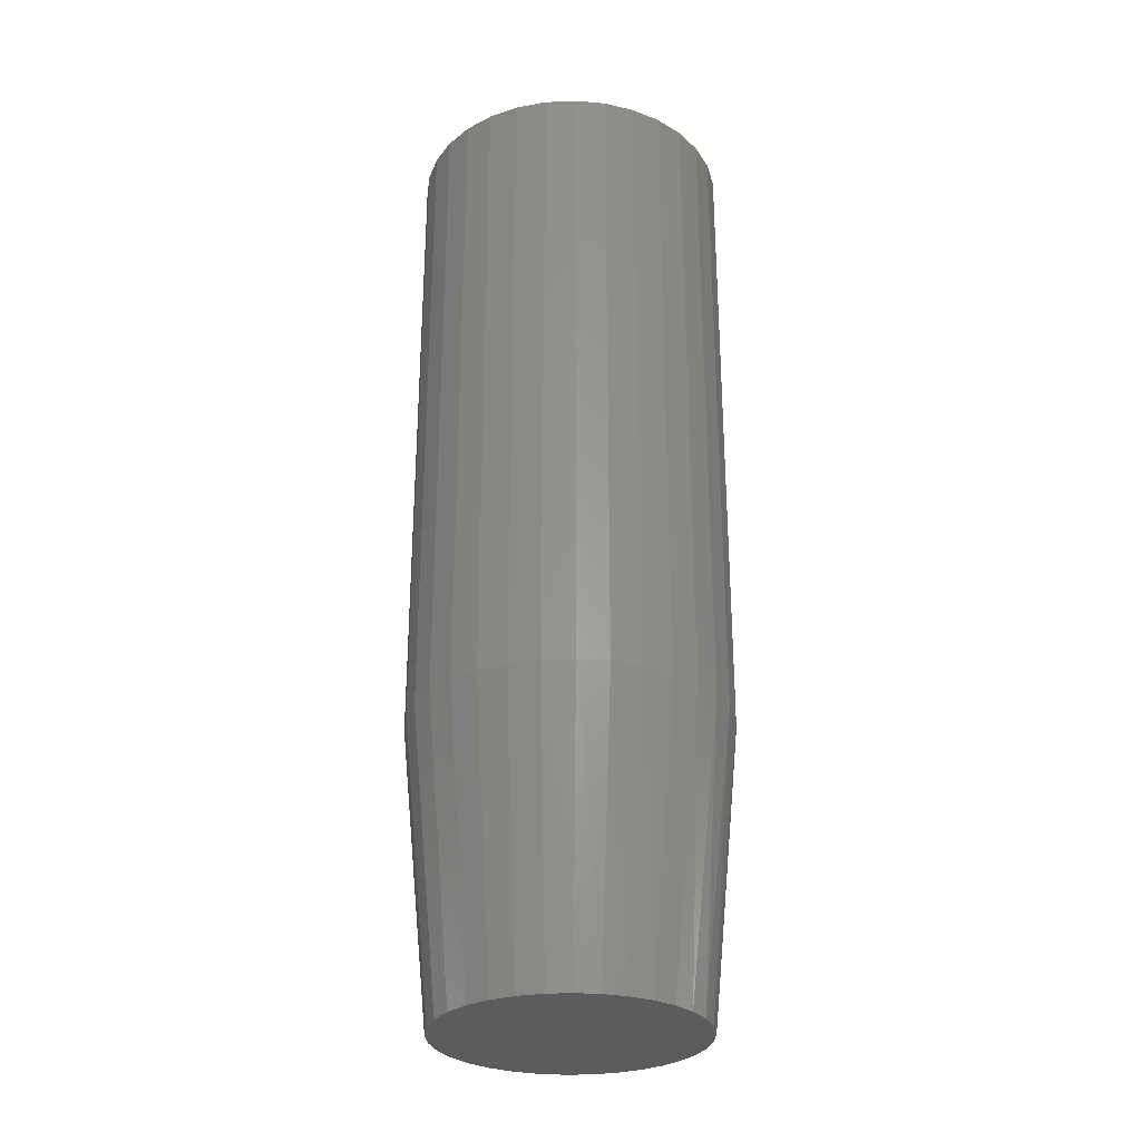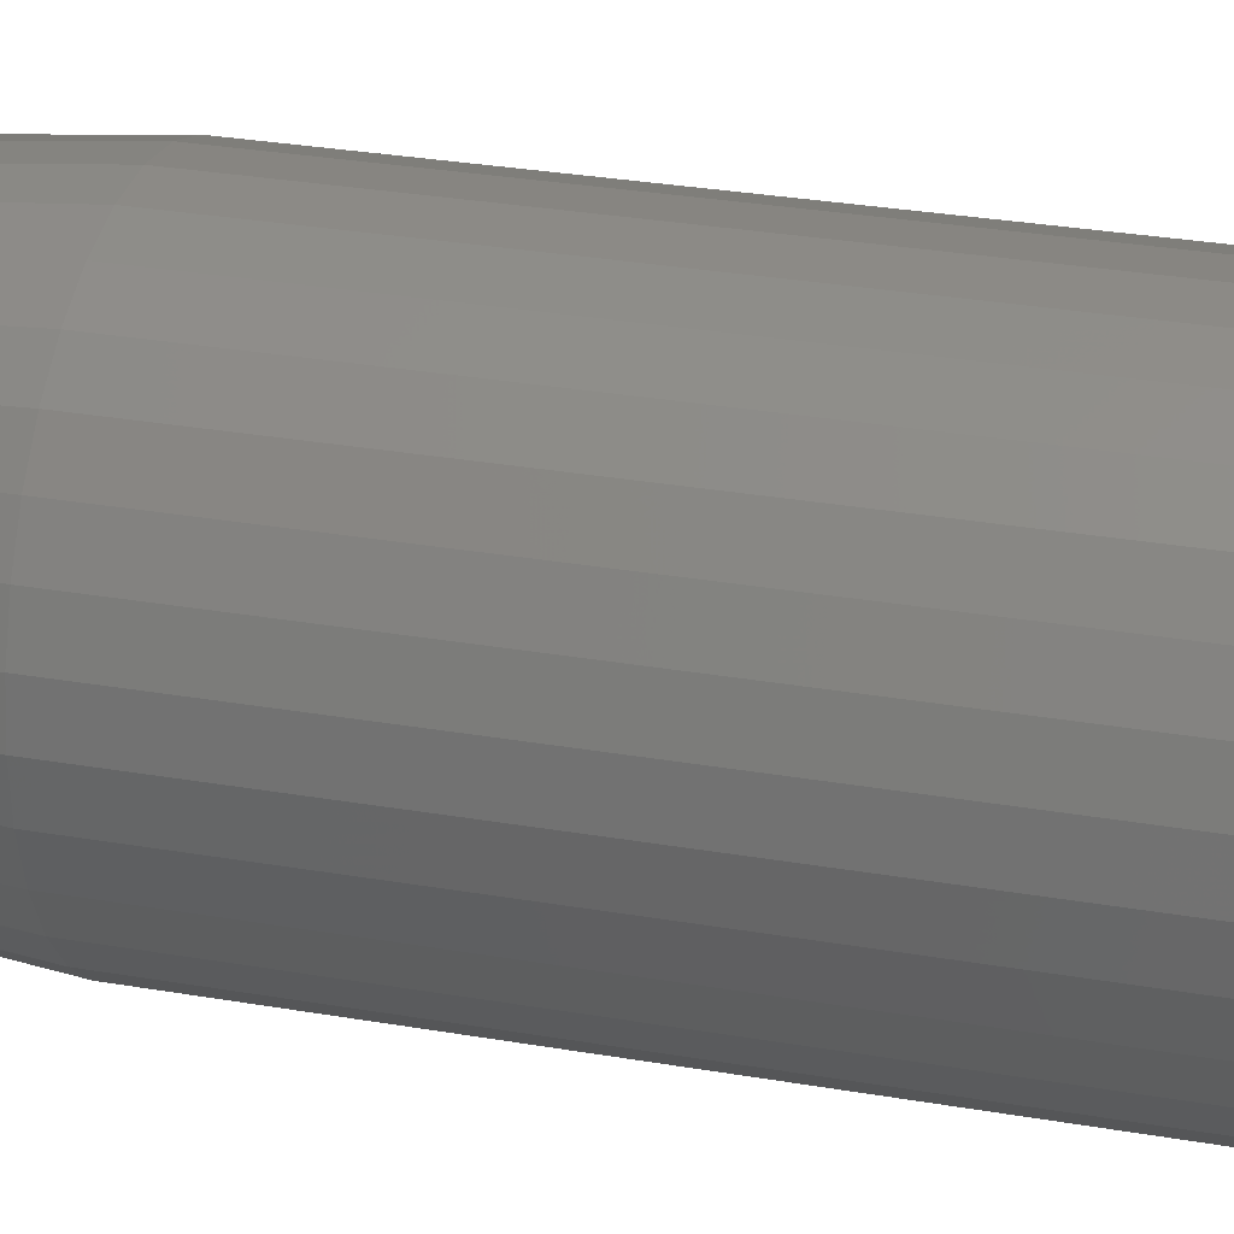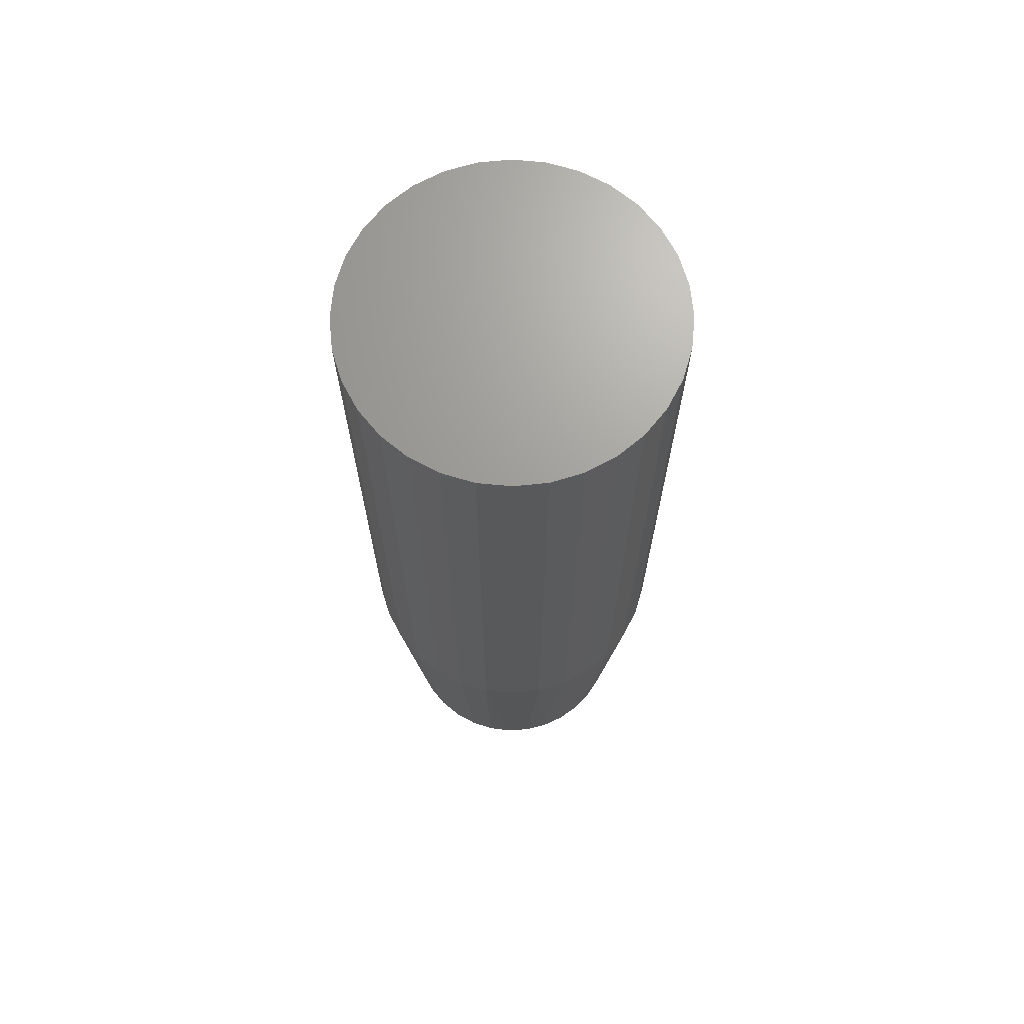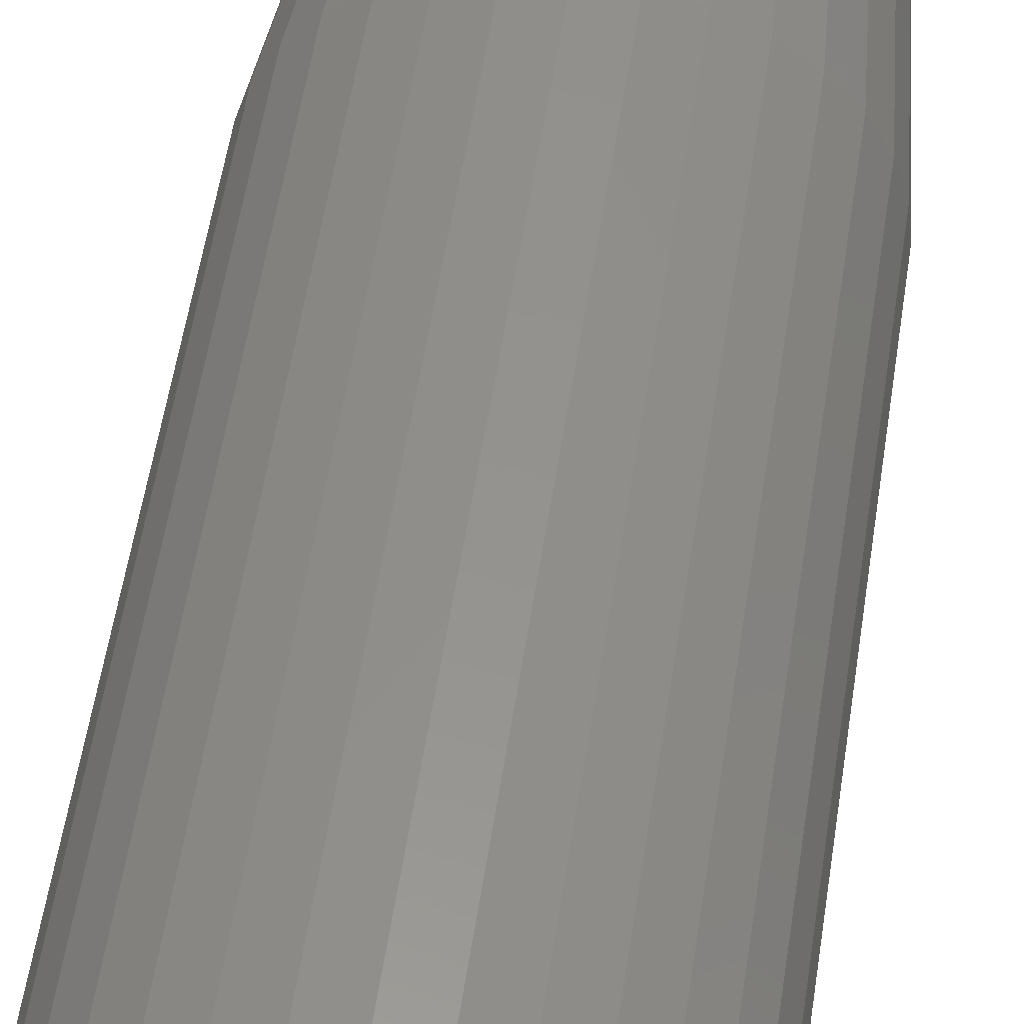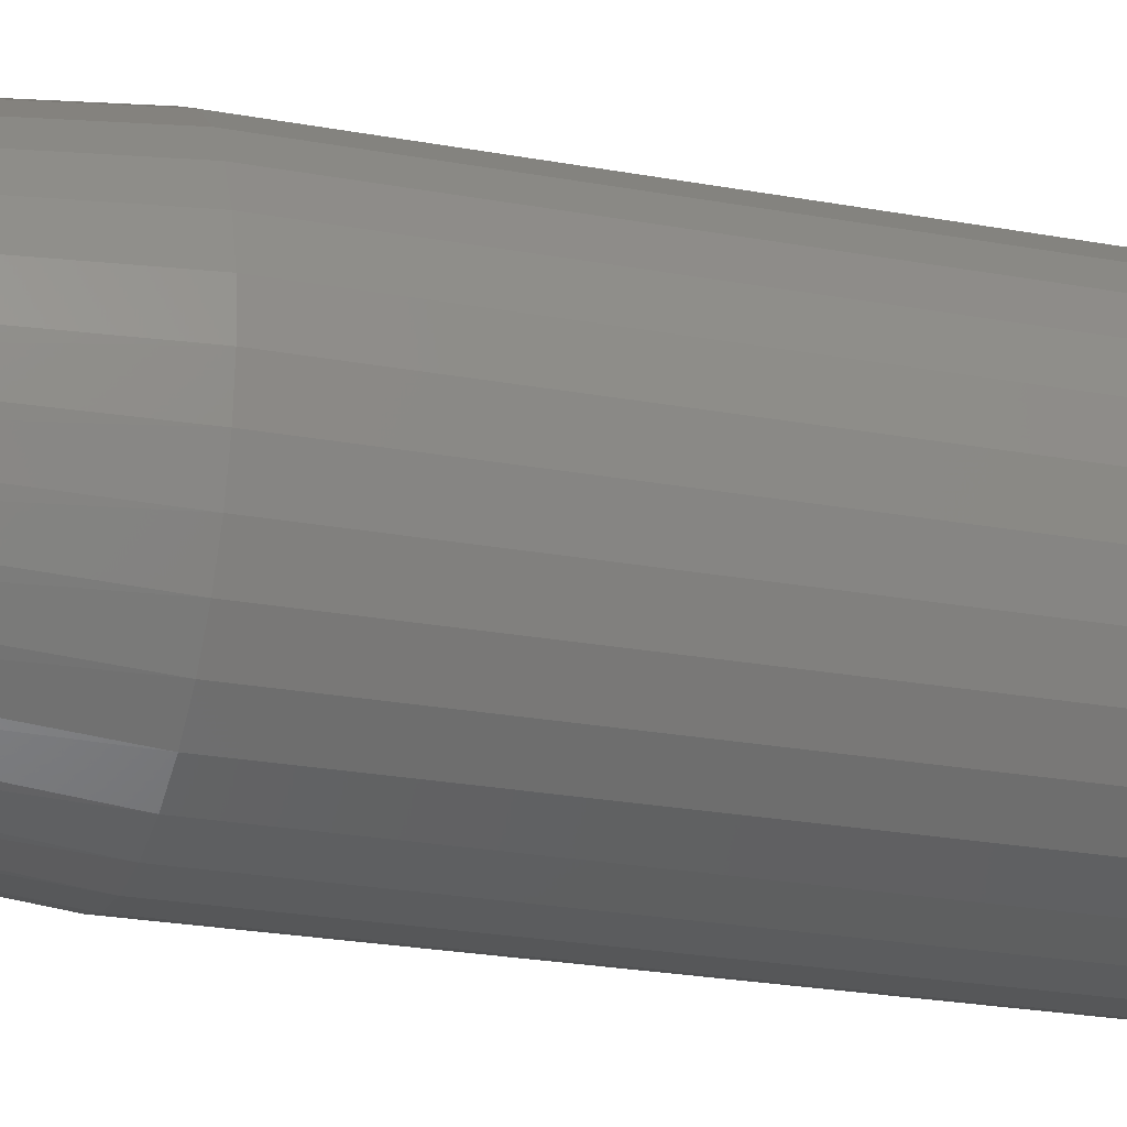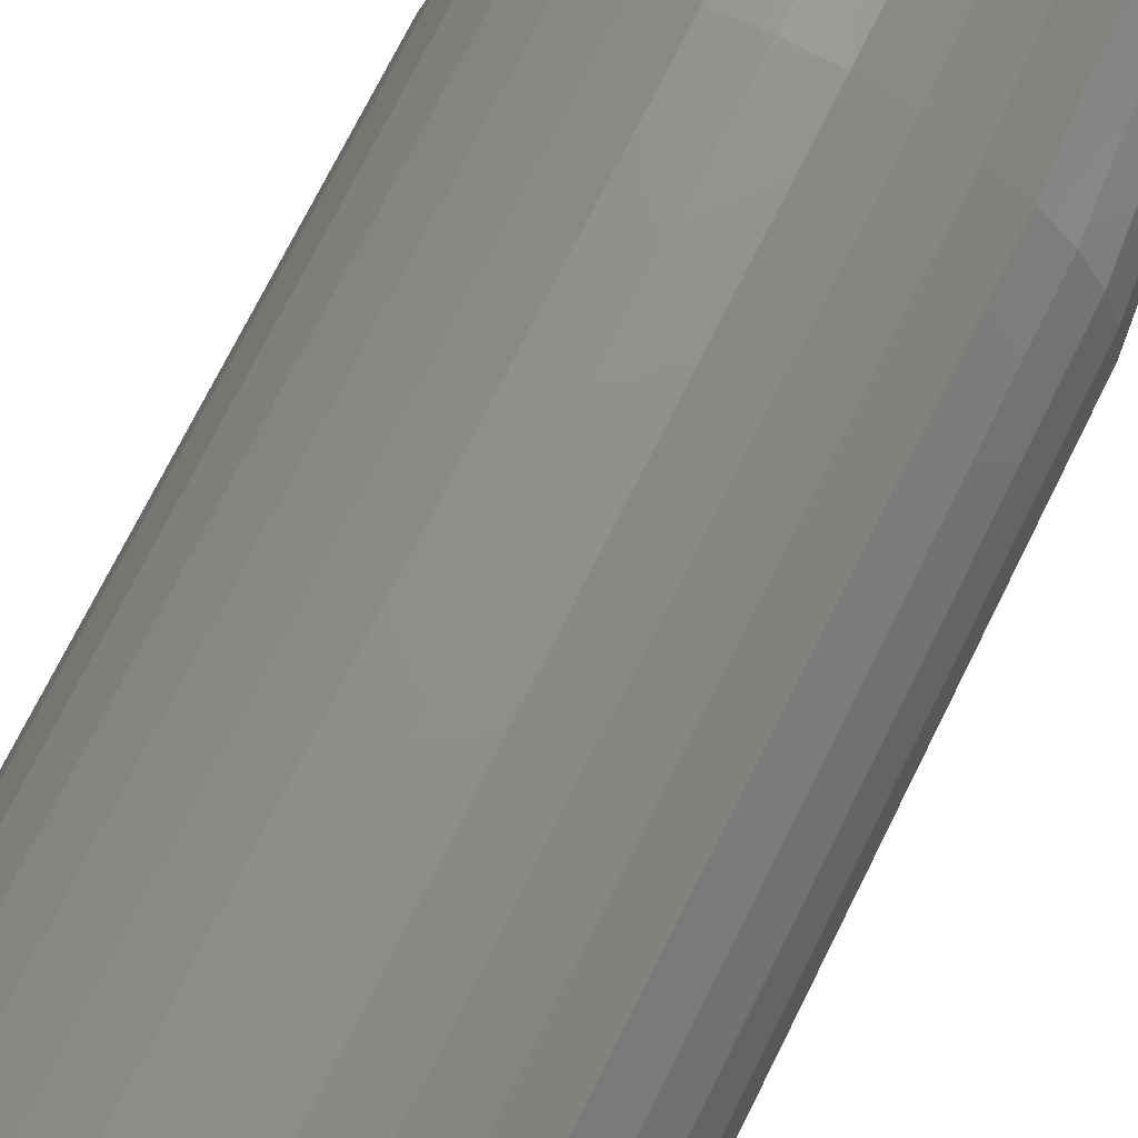
<metadata>
{"format":"stl","ext":"stl","renderer":"f3d","projection":"perspective","resolution":1024,"background":"white","views":[{"elev":-28.8,"azim":99.5,"up":"+Y"},{"elev":27.1,"azim":105.5,"up":"+Z"},{"elev":68.9,"azim":123.6,"up":"+Y"},{"elev":55.0,"azim":-171.4,"up":"+Z"},{"elev":-22.5,"azim":71.9,"up":"+Z"},{"elev":71.1,"azim":-153.8,"up":"+Z"}]}
</metadata>
<code>
# stl→obj: 97 verts, 190 faces
v -0.01875 -0.75 0.1009
v 0.02139 -0.75 0.1009
v 0.001317 -0.75 0.1029
v -0.03805 -0.75 0.09505
v 0.04069 -0.75 0.09505
v -0.05584 -0.75 0.08554
v 0.05847 -0.75 0.08554
v 0.06331 -0.75 -0.0821
v -0.04454 -0.75 -0.09209
v 0.04717 -0.75 -0.09209
v -0.02684 -0.75 -0.09895
v 0.02947 -0.75 -0.09895
v -0.008177 -0.75 -0.1024
v 0.01081 -0.75 -0.1024
v 0.07406 -0.75 0.07275
v -0.07143 -0.75 0.07275
v 0.08686 -0.75 0.05716
v -0.08422 -0.75 0.05716
v 0.09636 -0.75 0.03937
v -0.09373 -0.75 0.03937
v 0.1022 -0.75 0.02007
v -0.09959 -0.75 0.02007
v 0.1042 -0.75 5.912e-17
v -0.1016 -0.75 1.642e-06
v 0.1024 -0.75 -0.0189
v -0.09981 -0.75 -0.0189
v 0.09725 -0.75 -0.03716
v -0.09462 -0.75 -0.03716
v 0.08878 -0.75 -0.05416
v -0.08615 -0.75 -0.05416
v 0.07734 -0.75 -0.06931
v -0.07471 -0.75 -0.06931
v -0.06068 -0.75 -0.0821
v 0.1276 7.012e-18 -1.547e-17
v 0.1276 -0.5156 -4.641e-17
v 0.1252 6.877e-18 -0.02464
v 0.1252 -0.5156 -0.02464
v 0.118 6.478e-18 -0.04834
v 0.118 -0.5156 -0.04834
v 0.1063 5.83e-18 -0.07018
v 0.1063 -0.5156 -0.07018
v 0.09063 4.958e-18 -0.08932
v 0.09063 -0.5156 -0.08932
v 0.07149 3.896e-18 -0.105
v 0.07149 -0.5156 -0.105
v 0.04965 2.683e-18 -0.1167
v 0.04965 -0.5156 -0.1167
v 0.02596 1.368e-18 -0.1239
v 0.02596 -0.5156 -0.1239
v 0.001316 -1.717e-33 -0.1263
v 0.001316 -0.5156 -0.1263
v -0.02333 -1.368e-18 -0.1239
v -0.02333 -0.5156 -0.1239
v -0.04702 -2.683e-18 -0.1167
v -0.04702 -0.5156 -0.1167
v -0.06886 -3.896e-18 -0.105
v -0.06886 -0.5156 -0.105
v -0.088 -4.958e-18 -0.08932
v -0.088 -0.5156 -0.08932
v -0.1037 -5.83e-18 -0.07018
v -0.1037 -0.5156 -0.07018
v -0.1154 -6.478e-18 -0.04834
v -0.1154 -0.5156 -0.04834
v -0.1226 -6.877e-18 -0.02464
v -0.1226 -0.5156 -0.02464
v -0.125 -7.012e-18 1.547e-17
v -0.125 -0.5156 1.547e-17
v -0.1226 -6.877e-18 0.02464
v -0.1226 -0.5156 0.02464
v -0.1154 -6.478e-18 0.04834
v -0.1154 -0.5156 0.04834
v -0.1037 -5.83e-18 0.07018
v -0.1037 -0.5156 0.07018
v -0.088 -4.958e-18 0.08932
v -0.088 -0.5156 0.08932
v -0.06886 -3.896e-18 0.105
v -0.06886 -0.5156 0.105
v -0.04702 -2.683e-18 0.1167
v -0.04702 -0.5156 0.1167
v -0.02333 -1.368e-18 0.1239
v -0.02333 -0.5156 0.1239
v 0.001316 8.587e-34 0.1263
v 0.001316 -0.5156 0.1263
v 0.02596 1.368e-18 0.1239
v 0.02596 -0.5156 0.1239
v 0.04965 2.683e-18 0.1167
v 0.04965 -0.5156 0.1167
v 0.07149 3.896e-18 0.105
v 0.07149 -0.5156 0.105
v 0.09063 4.958e-18 0.08932
v 0.09063 -0.5156 0.08932
v 0.1063 5.83e-18 0.07018
v 0.1063 -0.5156 0.07018
v 0.118 6.478e-18 0.04834
v 0.118 -0.5156 0.04834
v 0.1252 6.877e-18 0.02464
v 0.1252 -0.5156 0.02464
f 1 2 3
f 2 1 4
f 2 4 5
f 5 4 6
f 5 6 7
f 8 9 10
f 10 9 11
f 10 11 12
f 12 11 13
f 12 13 14
f 7 6 15
f 15 6 16
f 15 16 17
f 17 16 18
f 17 18 19
f 19 18 20
f 19 20 21
f 21 20 22
f 21 22 23
f 23 22 24
f 23 24 25
f 25 24 26
f 25 26 27
f 27 26 28
f 27 28 29
f 29 28 30
f 29 30 31
f 31 30 32
f 31 32 8
f 8 32 33
f 8 33 9
f 34 35 36
f 36 35 37
f 36 37 38
f 38 37 39
f 38 39 40
f 40 39 41
f 40 41 42
f 42 41 43
f 42 43 44
f 44 43 45
f 44 45 46
f 46 45 47
f 46 47 48
f 48 47 49
f 48 49 50
f 50 49 51
f 50 51 52
f 52 51 53
f 52 53 54
f 54 53 55
f 54 55 56
f 56 55 57
f 56 57 58
f 58 57 59
f 58 59 60
f 60 59 61
f 60 61 62
f 62 61 63
f 62 63 64
f 64 63 65
f 64 65 66
f 66 65 67
f 66 67 68
f 68 67 69
f 68 69 70
f 70 69 71
f 70 71 72
f 72 71 73
f 72 73 74
f 74 73 75
f 74 75 76
f 76 75 77
f 76 77 78
f 78 77 79
f 78 79 80
f 80 79 81
f 80 81 82
f 82 81 83
f 82 83 84
f 84 83 85
f 84 85 86
f 86 85 87
f 86 87 88
f 88 87 89
f 88 89 90
f 90 89 91
f 90 91 92
f 92 91 93
f 92 93 94
f 94 93 95
f 94 95 96
f 96 95 97
f 96 97 34
f 34 97 35
f 83 2 85
f 85 2 5
f 85 5 87
f 87 5 7
f 87 7 89
f 89 7 15
f 89 15 91
f 91 15 17
f 91 17 93
f 93 17 19
f 93 19 95
f 95 19 21
f 95 21 97
f 97 21 23
f 97 23 35
f 2 83 3
f 3 83 81
f 3 81 1
f 1 81 79
f 1 79 4
f 4 79 77
f 4 77 6
f 6 77 75
f 6 75 16
f 16 75 73
f 16 73 18
f 18 73 71
f 18 71 20
f 20 71 69
f 20 69 22
f 22 69 67
f 22 67 24
f 65 63 28
f 63 61 30
f 28 63 30
f 61 59 32
f 30 61 32
f 59 57 33
f 32 59 33
f 57 55 9
f 33 57 9
f 55 53 11
f 9 55 11
f 53 51 13
f 11 53 13
f 51 49 14
f 13 51 14
f 49 47 12
f 14 49 12
f 47 45 10
f 12 47 10
f 45 43 8
f 10 45 8
f 43 41 31
f 8 43 31
f 41 39 29
f 31 41 29
f 39 37 27
f 29 39 27
f 27 37 25
f 25 37 35
f 25 35 23
f 28 26 65
f 65 26 24
f 65 24 67
f 82 84 80
f 78 80 84
f 86 78 84
f 76 78 86
f 88 76 86
f 46 54 44
f 52 54 46
f 48 52 46
f 50 52 48
f 54 56 44
f 44 56 58
f 44 58 42
f 42 58 60
f 42 60 40
f 40 60 62
f 40 62 38
f 38 62 64
f 38 64 36
f 36 64 66
f 36 66 34
f 34 66 68
f 34 68 96
f 96 68 70
f 96 70 94
f 94 70 72
f 94 72 92
f 92 72 74
f 92 74 90
f 90 74 76
f 90 76 88

</code>
